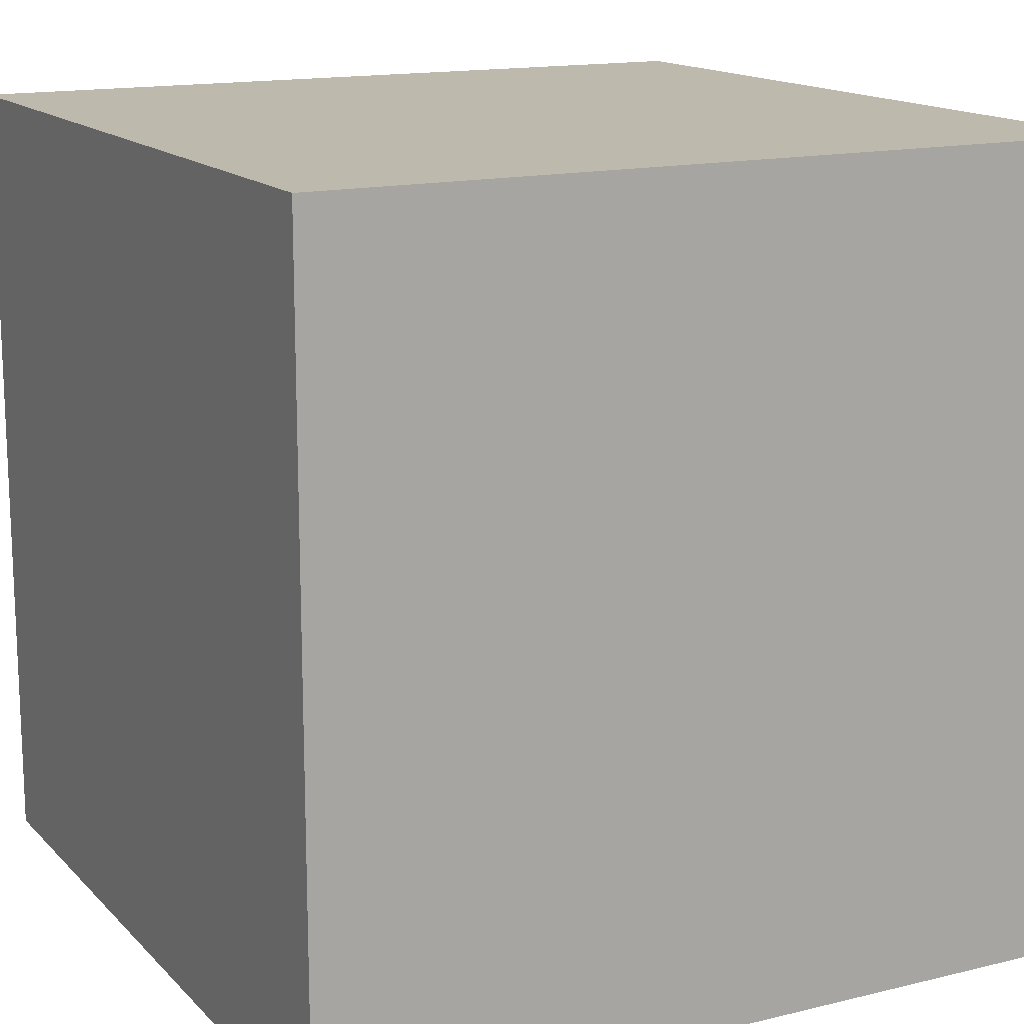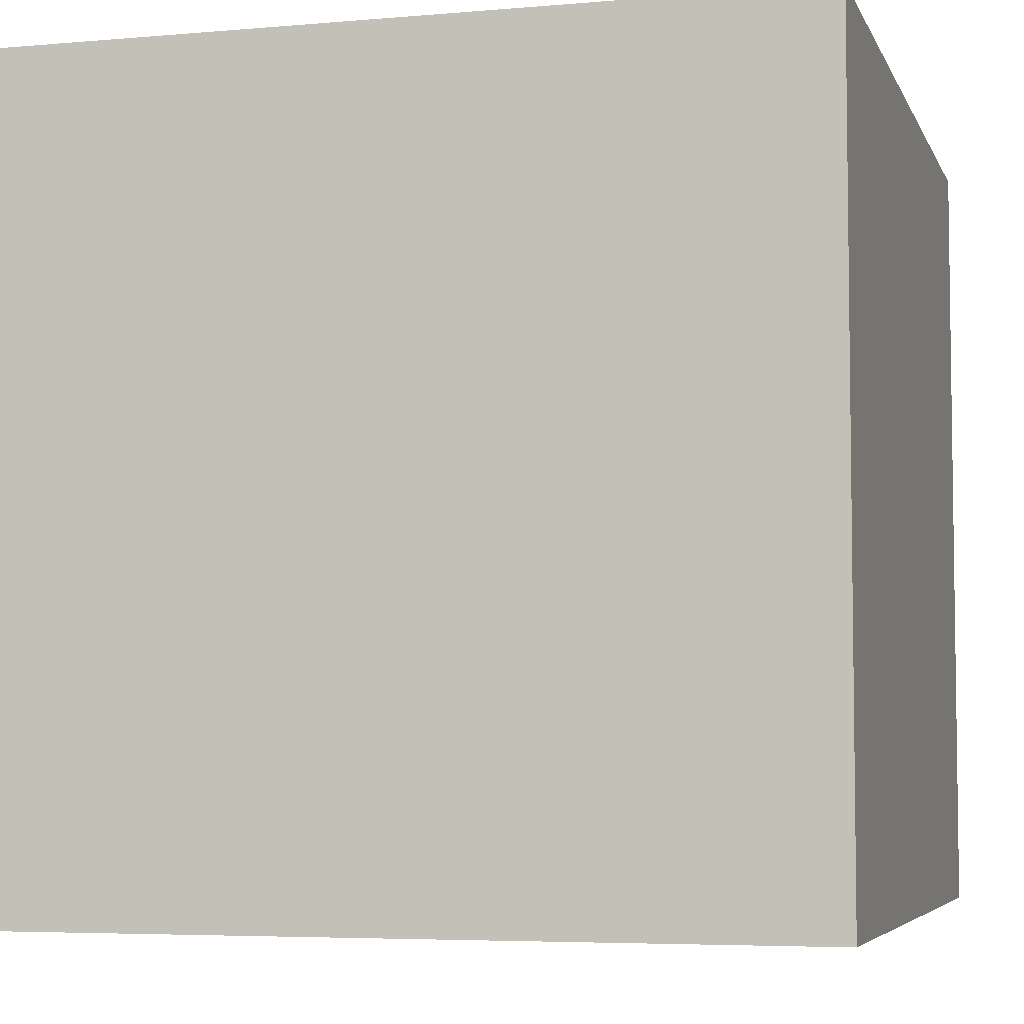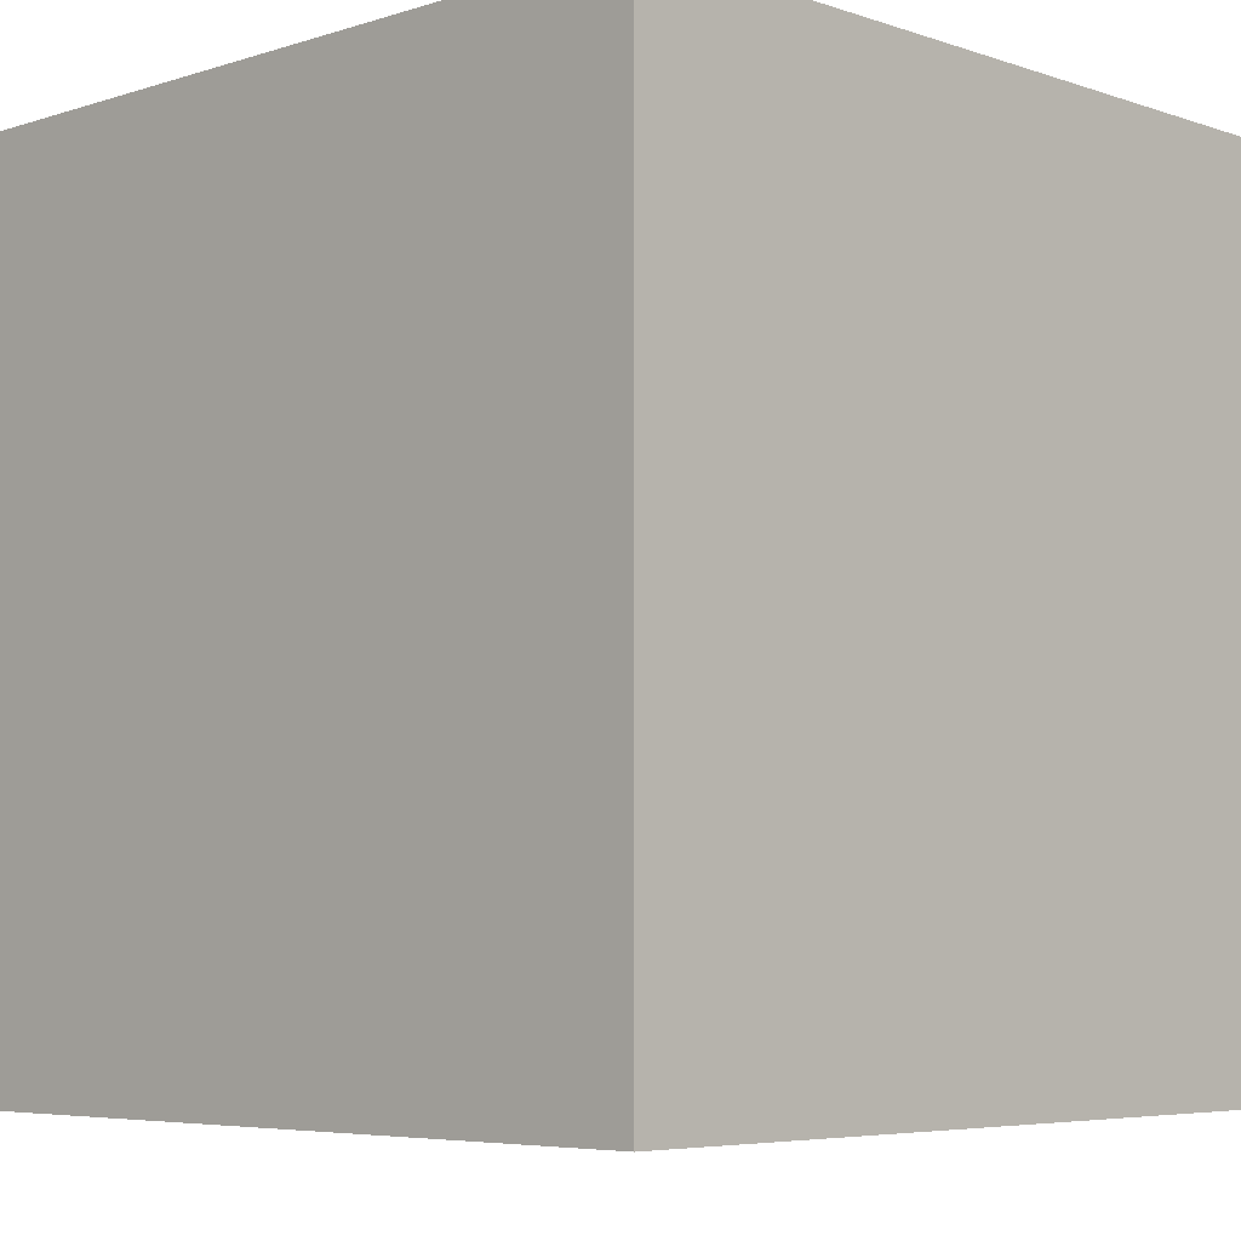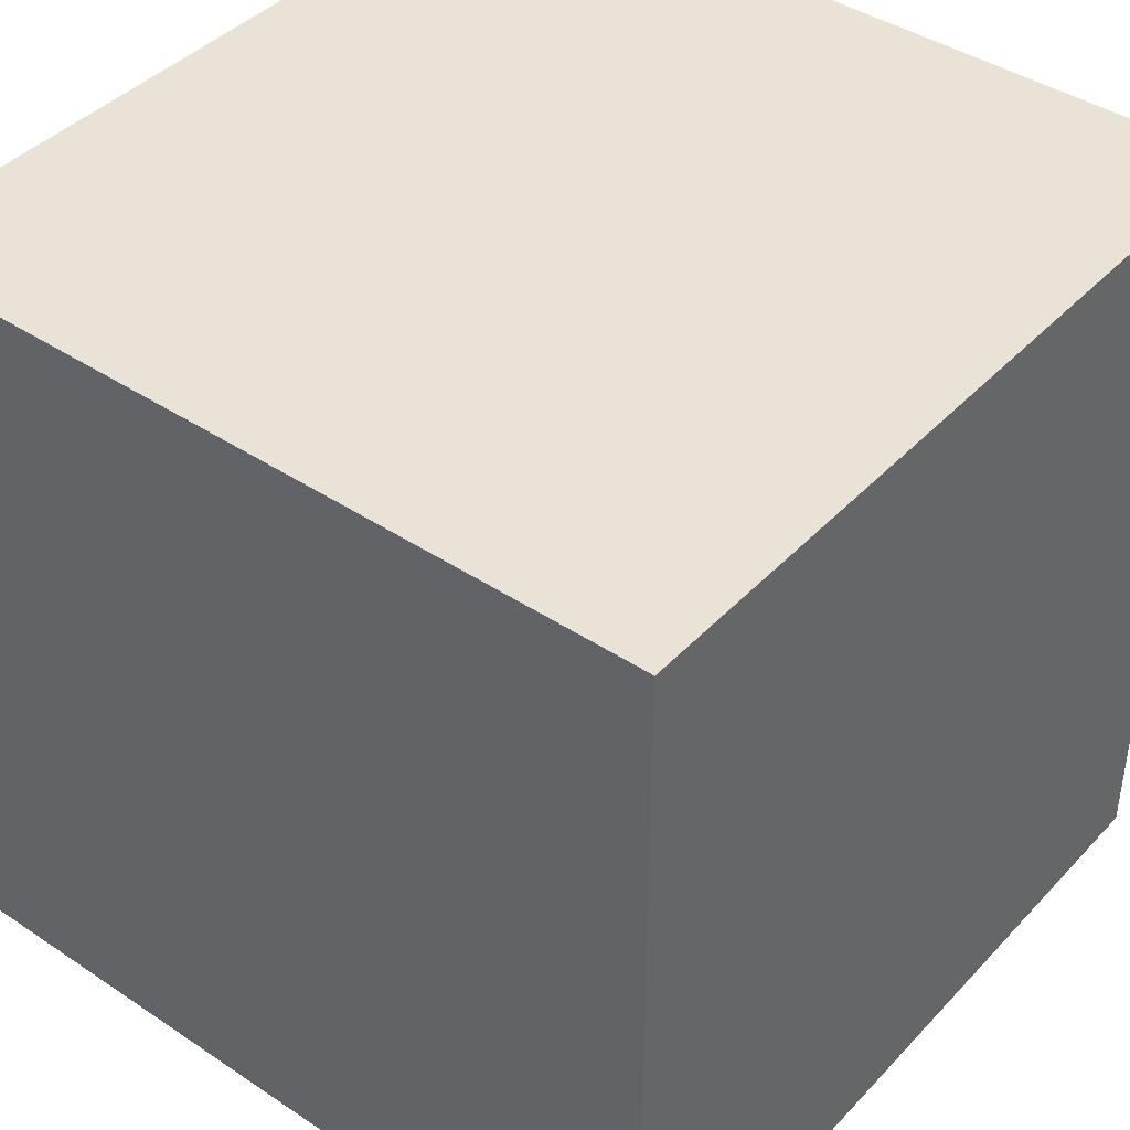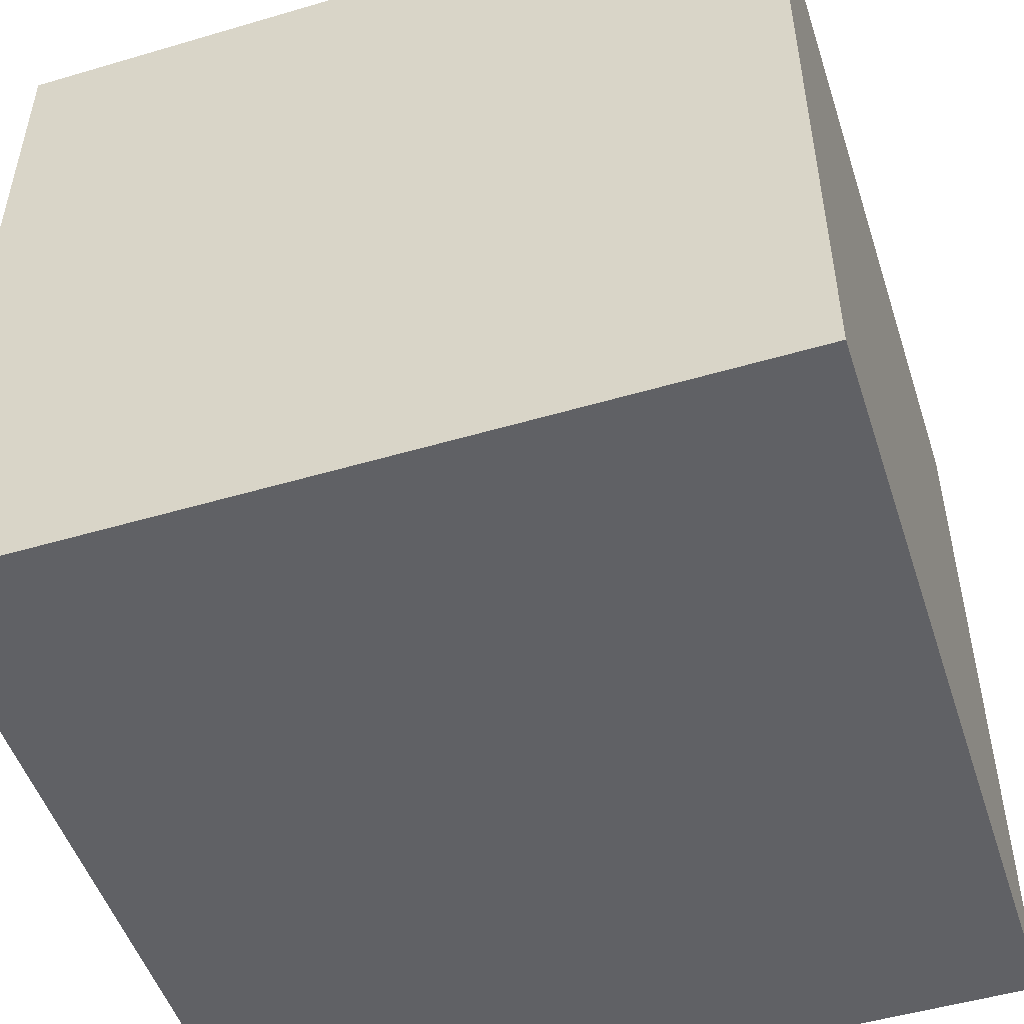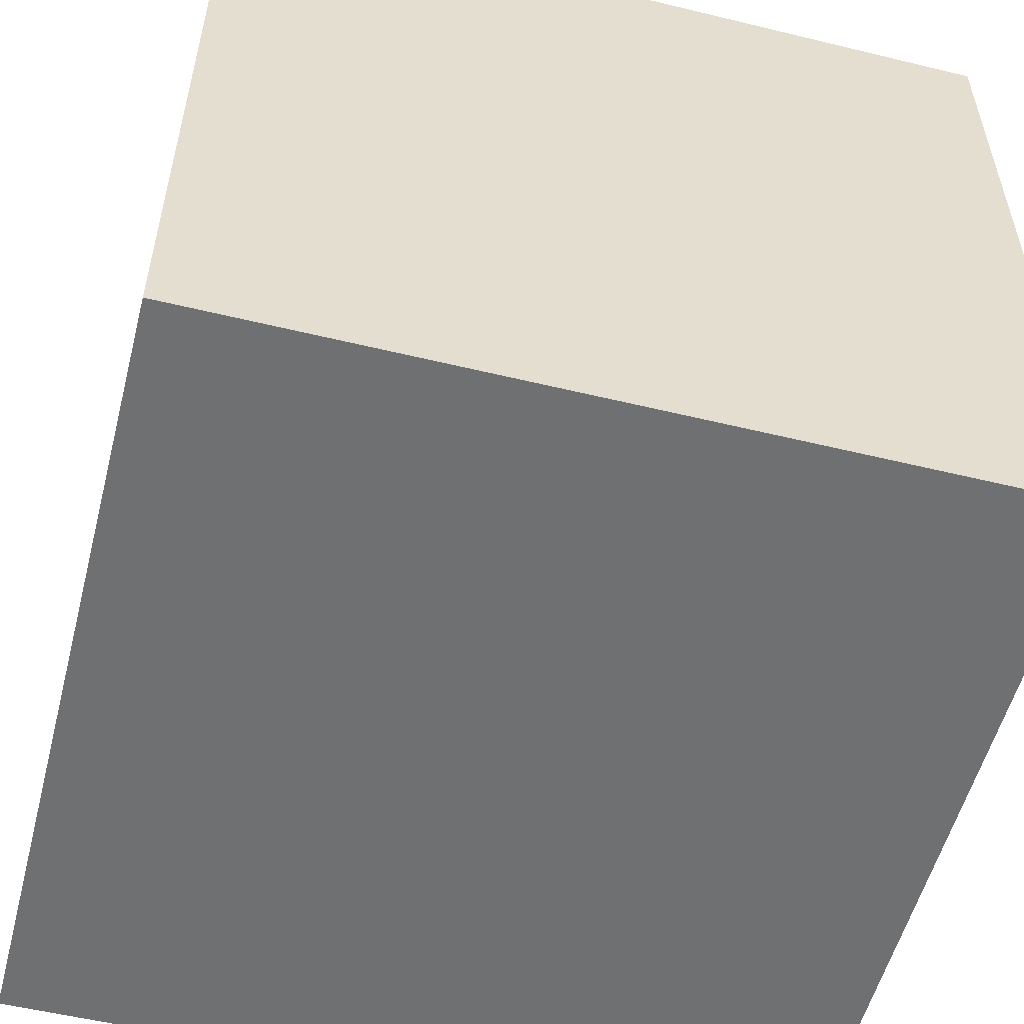
<metadata>
{"format":"obj","ext":"obj","renderer":"f3d","projection":"perspective","resolution":1024,"background":"white","views":[{"elev":15.0,"azim":-117.5,"up":"+Y"},{"elev":-5.3,"azim":15.4,"up":"+Z"},{"elev":-5.6,"azim":-45.9,"up":"+Y"},{"elev":41.7,"azim":-141.2,"up":"+Y"},{"elev":-50.4,"azim":107.9,"up":"+Y"},{"elev":-54.8,"azim":165.6,"up":"+Z"}]}
</metadata>
<code>
v 0 0 1
v 0 0 0
v 1 0 0
v 1 0 1
v 0 1 0
v 0 1 1
v 1 1 1
v 1 1 0
f 1 2 3 4
f 5 6 7 8
f 8 3 2 5
f 6 1 4 7
f 5 2 1 6
f 7 4 3 8

</code>
